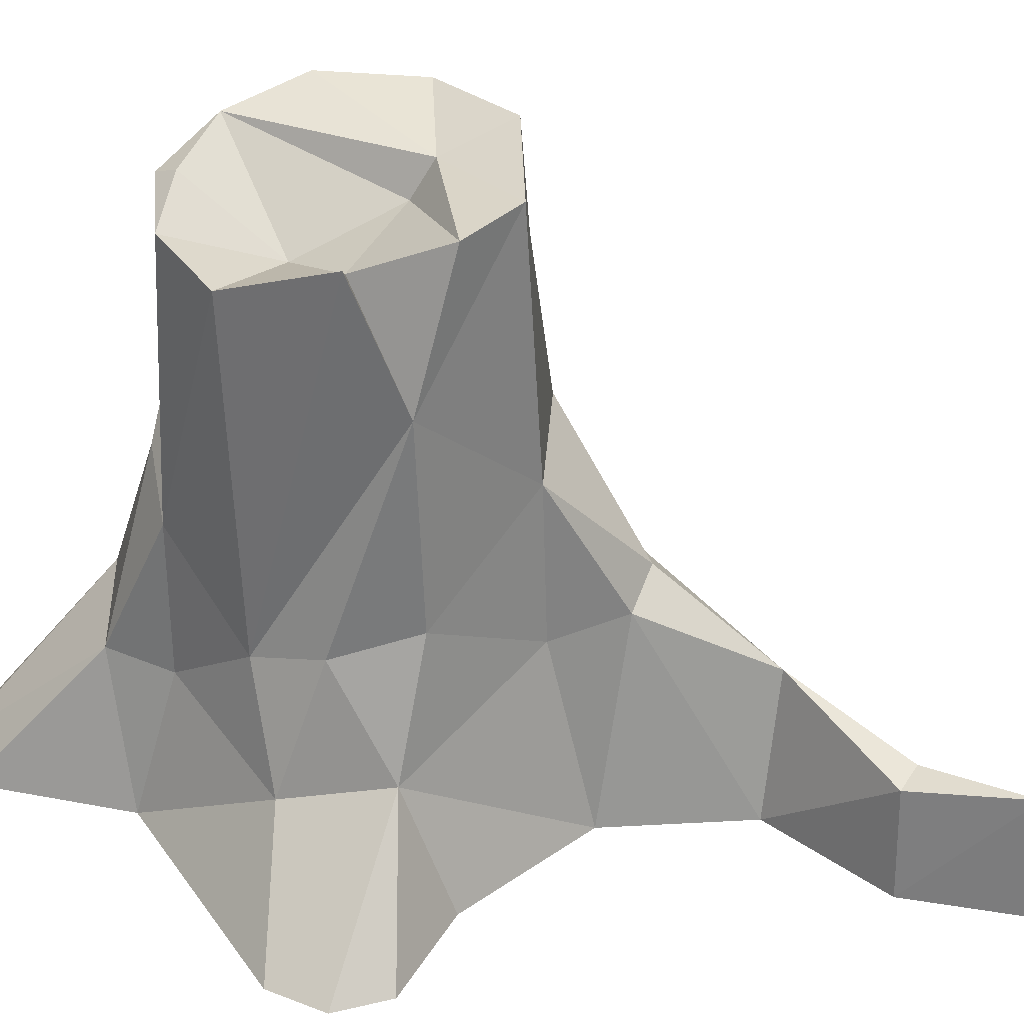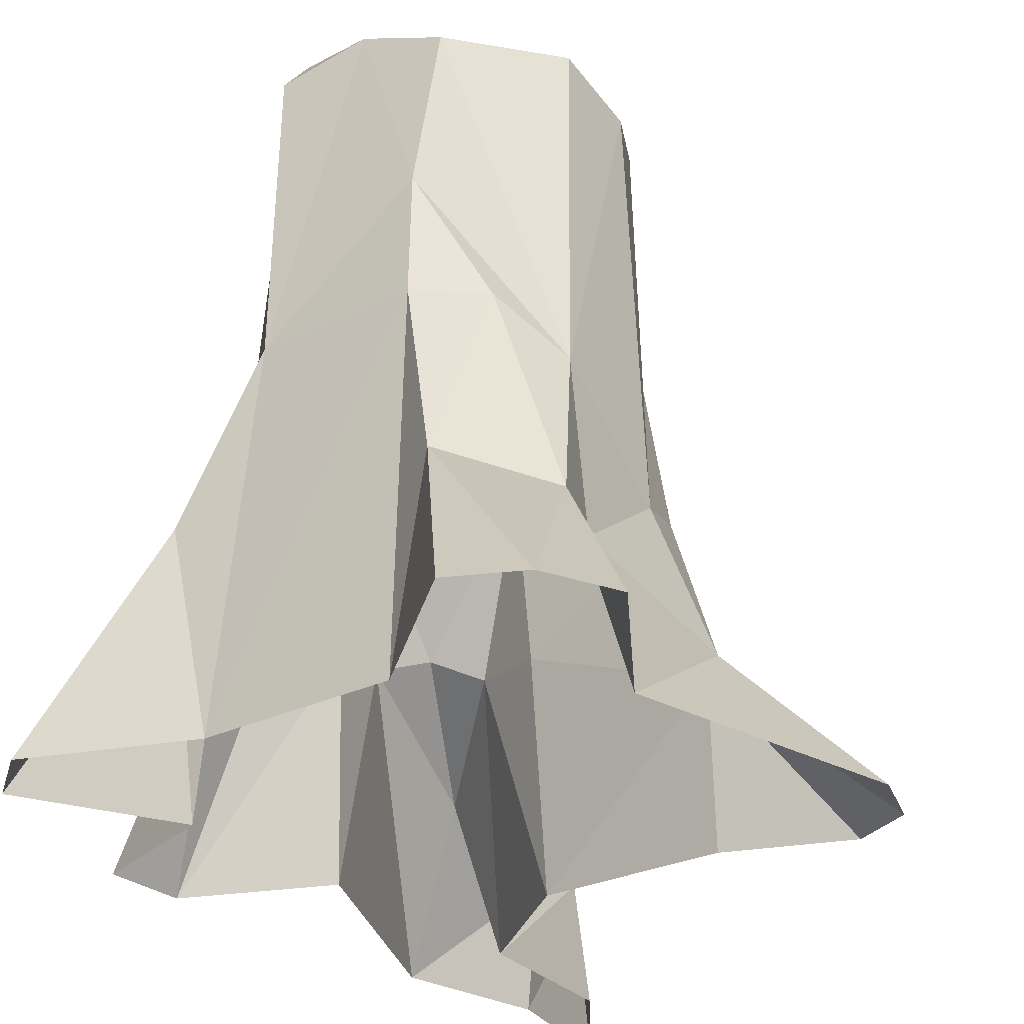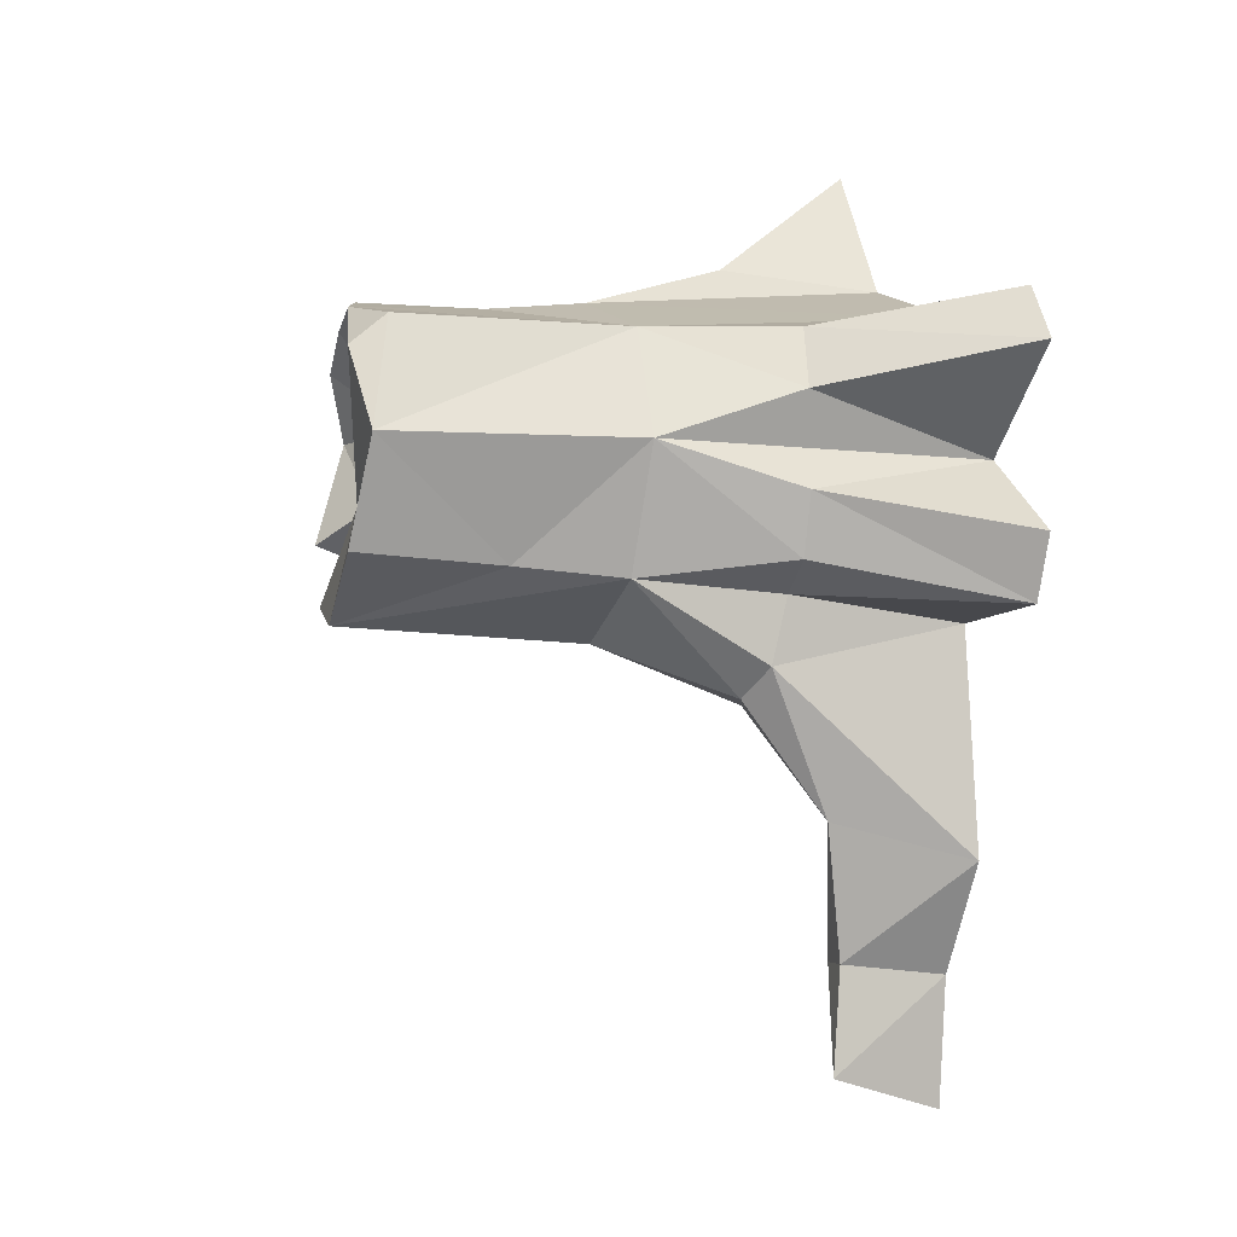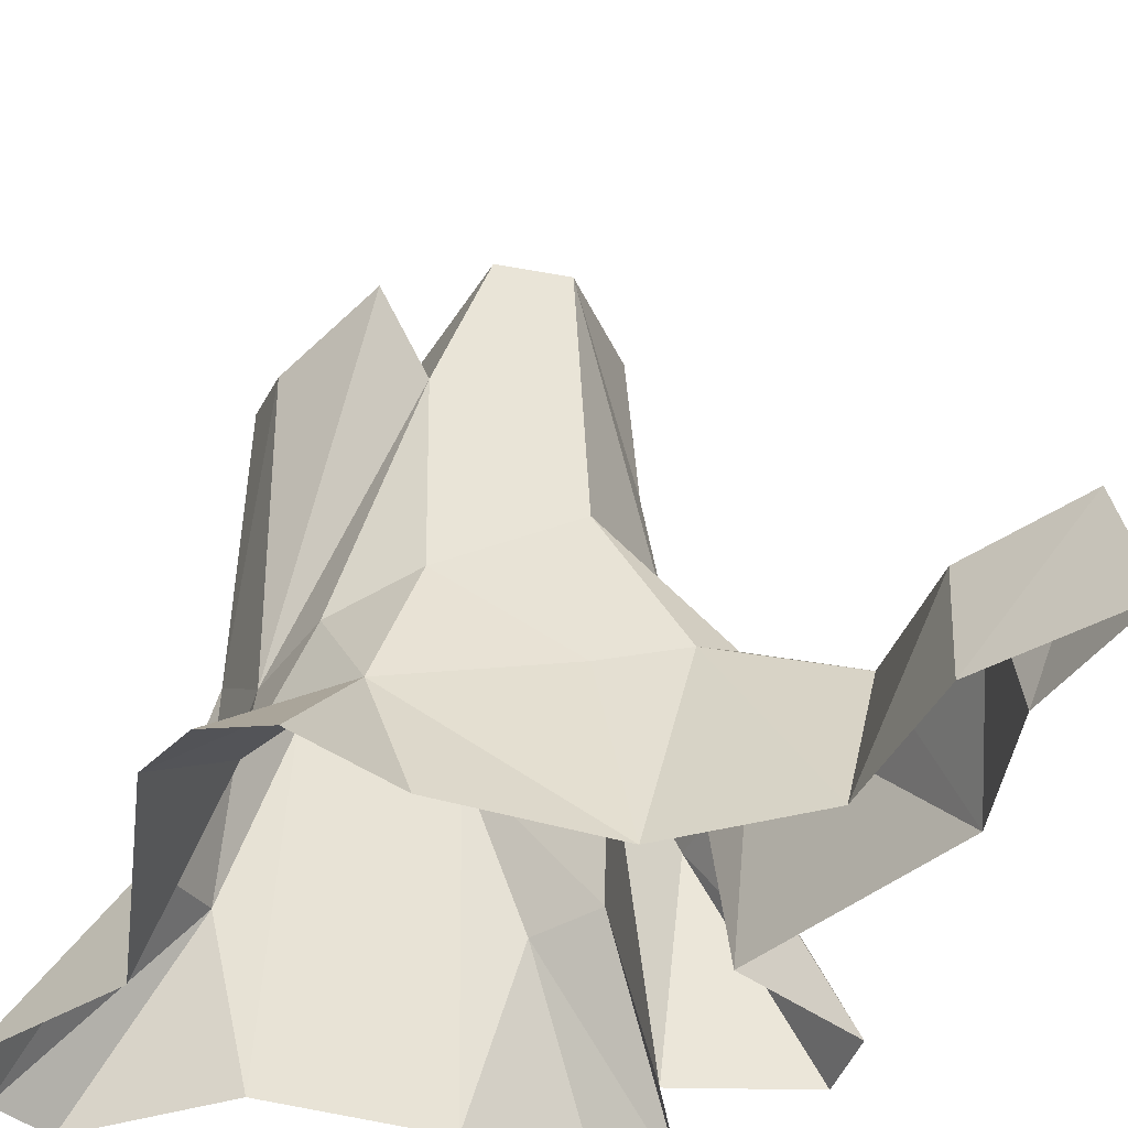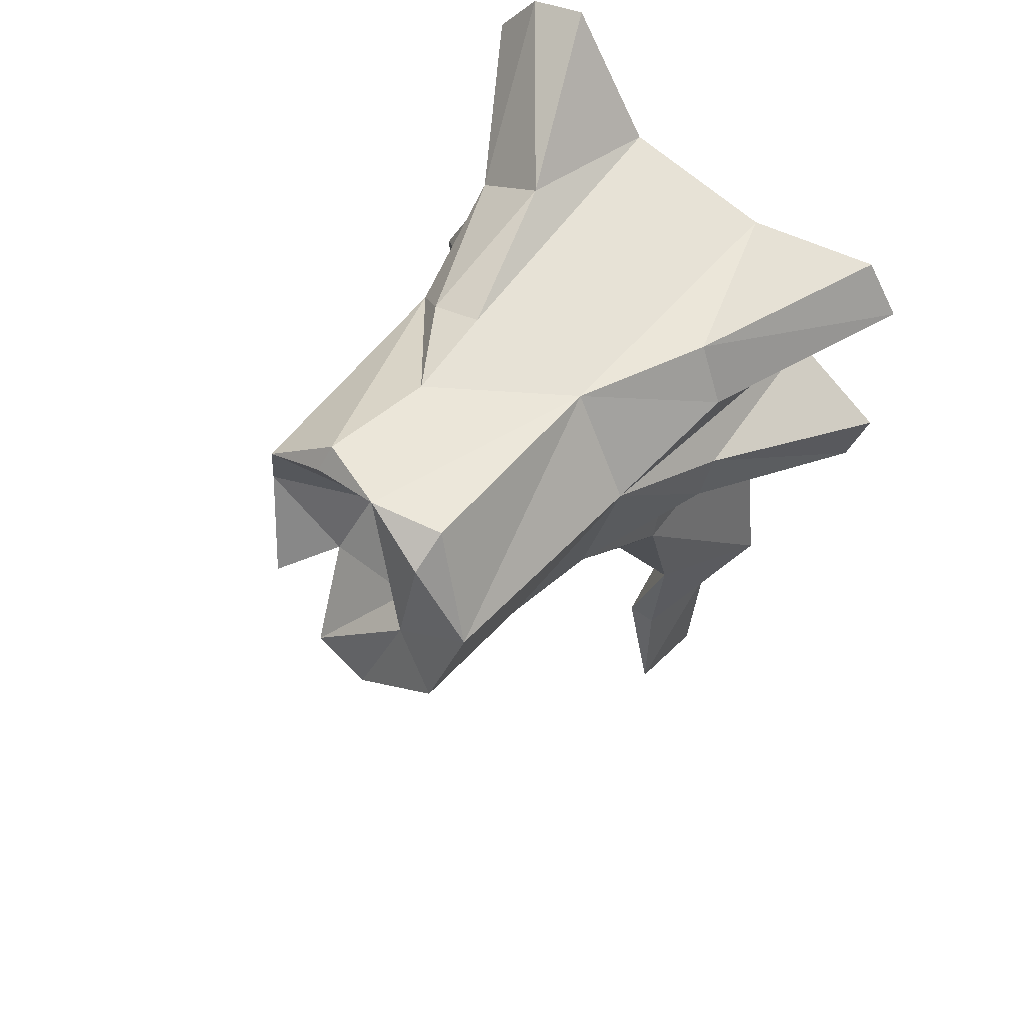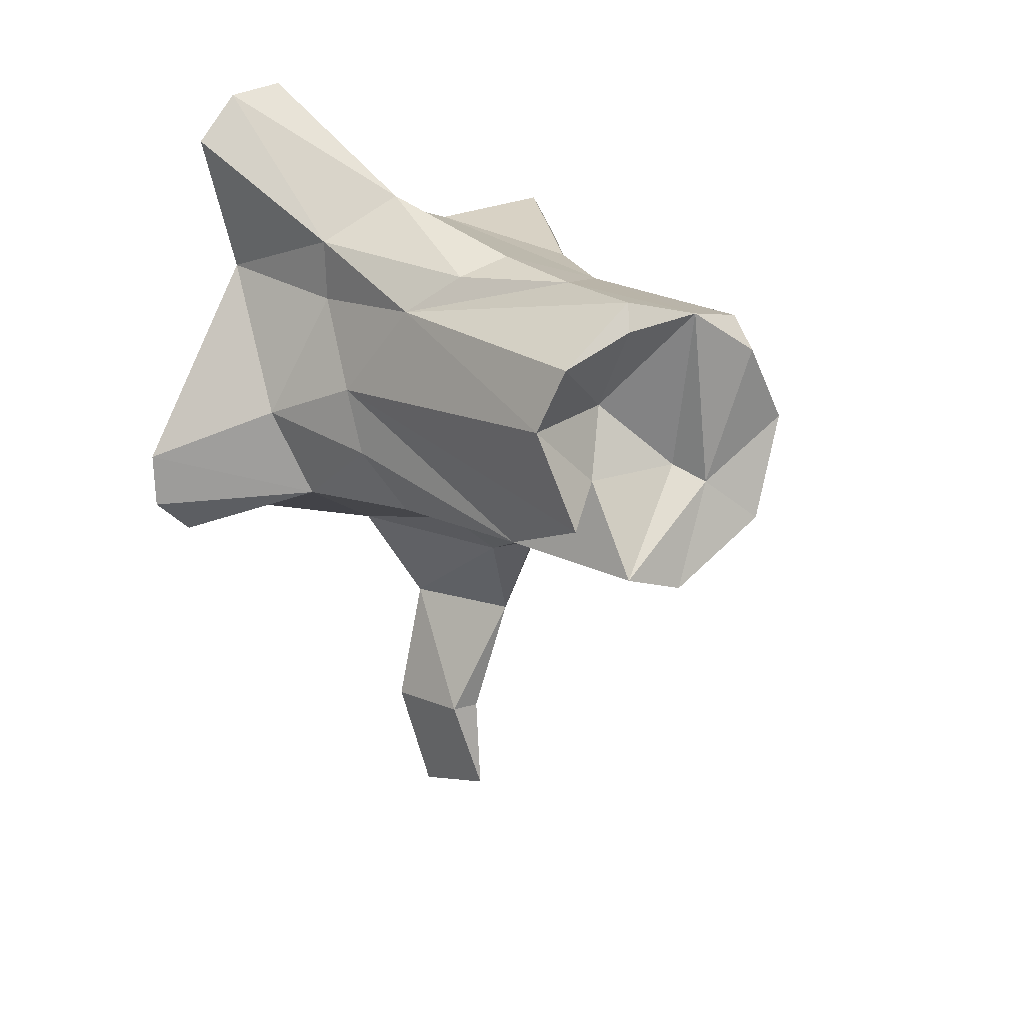
<metadata>
{"format":"obj","ext":"obj","renderer":"f3d","projection":"perspective","resolution":1024,"background":"white","views":[{"elev":34.9,"azim":120.0,"up":"+Y"},{"elev":-27.5,"azim":19.1,"up":"+Y"},{"elev":-2.4,"azim":-111.9,"up":"+Z"},{"elev":-40.4,"azim":142.4,"up":"+Y"},{"elev":48.0,"azim":-145.3,"up":"+Z"},{"elev":18.0,"azim":142.0,"up":"+Z"}]}
</metadata>
<code>
o NW_NATURE_BAUMSTUMPF_115P
v -0.1857 -0.4269 -0.899
v 0.4512 -0.6615 0.8501
v -0.2498 0.0242 0.06373
v -0.2426 -0.3883 -0.3972
v -0.6235 -0.6615 0.5031
v 0.1441 0.4129 0.2171
v -0.1827 -0.6615 -0.9705
v 0.6187 -0.6615 -0.01383
v -0.1623 -0.6615 -0.4074
v 0.3307 -0.4109 0.02455
v 0.258 0.4968 0.1464
v -0.4091 -0.6615 0.2977
v -0.6141 -0.6615 0.1478
v -0.2877 0.5393 0.3172
v 0.1289 0.5216 0.01697
v 0.2634 0.4664 0.4898
v -0.04738 0.5177 0.5769
v -0.2953 -0.6615 -0.01192
v -0.4078 -0.2734 0.2291
v -0.2104 -0.004211 0.5465
v 0.3674 -0.6615 0.5456
v 0.233 -0.6615 0.9705
v -0.1172 -0.4496 -0.6776
v 0.2231 0.2386 0.04816
v 0.2692 -0.09416 0.5155
v -0.000916 0.5388 -0.02369
v 0.05006 0.2144 0.6061
v 0.06453 -0.6615 0.6962
v -0.1085 -0.2658 -0.1716
v -0.5649 -0.6615 0.01453
v 0.001276 -0.6615 -0.1676
v -0.4044 -0.2714 0.4185
v 0.0832 0.3606 0.3655
v -0.2061 0.5609 0.1037
v 0.09413 0.4636 0.6102
v 0.4014 -0.4689 0.2226
v -0.5511 -0.6615 0.6144
v -0.3456 -0.6615 -0.4725
v -0.2127 -0.6615 -0.7022
v 0.3065 0.4248 0.3555
v -0.09496 -0.6615 -0.6916
v 0.3009 -0.3747 0.637
v 0.1286 -0.3283 0.7322
v -0.01099 0.01521 -0.05176
v -0.09678 0.5125 0.1948
v -0.1818 0.5557 0.4854
v -0.1959 0.4829 0.5468
v -0.1852 -0.4425 -0.6774
v -0.2009 -0.2229 -0.1606
v -0.2737 -0.2547 -0.09915
v 0.3277 -0.2527 0.3115
v -0.2558 -0.6615 0.5946
v 0.3597 -0.6615 0.9513
v 0.5338 -0.6615 -0.09053
v -0.06098 0.4431 0.2247
v 0.6235 -0.6615 0.1079
v -0.2808 -0.2857 0.03899
v -0.3773 -0.273 0.09942
v -0.3331 0.01246 0.3205
v 0.3114 -0.6615 -0.07448
v 0.0554 0.001201 0.6315
v 0.1774 -0.01182 0.5975
v -0.3463 -0.2883 0.5433
v 0.2329 -0.1578 0.02538
v 0.3182 -0.2108 0.1666
v 0.2893 -0.3847 0.4996
v 0.007765 -0.2865 -0.0725
v 0.1127 0.491 0.5535
v -0.2182 0.2531 0.08375
f 14 46 45
f 6 40 11
f 17 33 55
f 68 16 33
f 11 24 6
f 6 24 15
f 55 6 15
f 55 33 6
f 33 40 6
f 45 15 26
f 33 16 40
f 14 45 34
f 45 26 34
f 46 17 45
f 17 55 45
f 45 55 15
f 17 68 33
f 38 18 50
f 66 51 25
f 29 9 4
f 38 50 4
f 52 28 61
f 44 24 64
f 30 19 58
f 39 48 1
f 23 4 9
f 10 31 67
f 7 1 41
f 10 60 31
f 36 21 56
f 11 51 24
f 11 40 51
f 12 5 32
f 13 12 19
f 14 34 69
f 5 63 32
f 24 44 26
f 62 43 42
f 18 30 57
f 20 14 59
f 59 14 69
f 20 52 61
f 20 47 14
f 2 21 42
f 42 53 2
f 1 23 41
f 1 48 23
f 40 25 51
f 25 16 35
f 15 24 26
f 25 35 27
f 17 20 27
f 61 28 43
f 4 50 49
f 3 26 44
f 19 30 13
f 31 9 29
f 59 12 32
f 20 59 32
f 69 34 26
f 35 17 27
f 16 68 35
f 36 56 10
f 51 65 24
f 63 5 37
f 1 7 39
f 48 39 38
f 40 16 25
f 9 41 23
f 62 42 25
f 42 66 25
f 43 53 42
f 28 22 43
f 49 3 44
f 31 29 67
f 17 47 20
f 17 46 47
f 46 14 47
f 38 4 48
f 4 23 48
f 49 29 4
f 44 29 49
f 50 18 57
f 50 3 49
f 51 66 36
f 51 36 65
f 37 52 63
f 53 43 22
f 54 10 8
f 56 8 10
f 57 3 50
f 30 58 57
f 59 3 58
f 57 58 3
f 12 59 19
f 58 19 59
f 60 10 54
f 43 62 61
f 20 61 27
f 62 27 61
f 62 25 27
f 52 20 63
f 32 63 20
f 64 10 67
f 24 65 64
f 65 10 64
f 10 65 36
f 66 21 36
f 21 66 42
f 67 44 64
f 29 44 67
f 68 17 35
f 69 3 59
f 3 69 26

</code>
